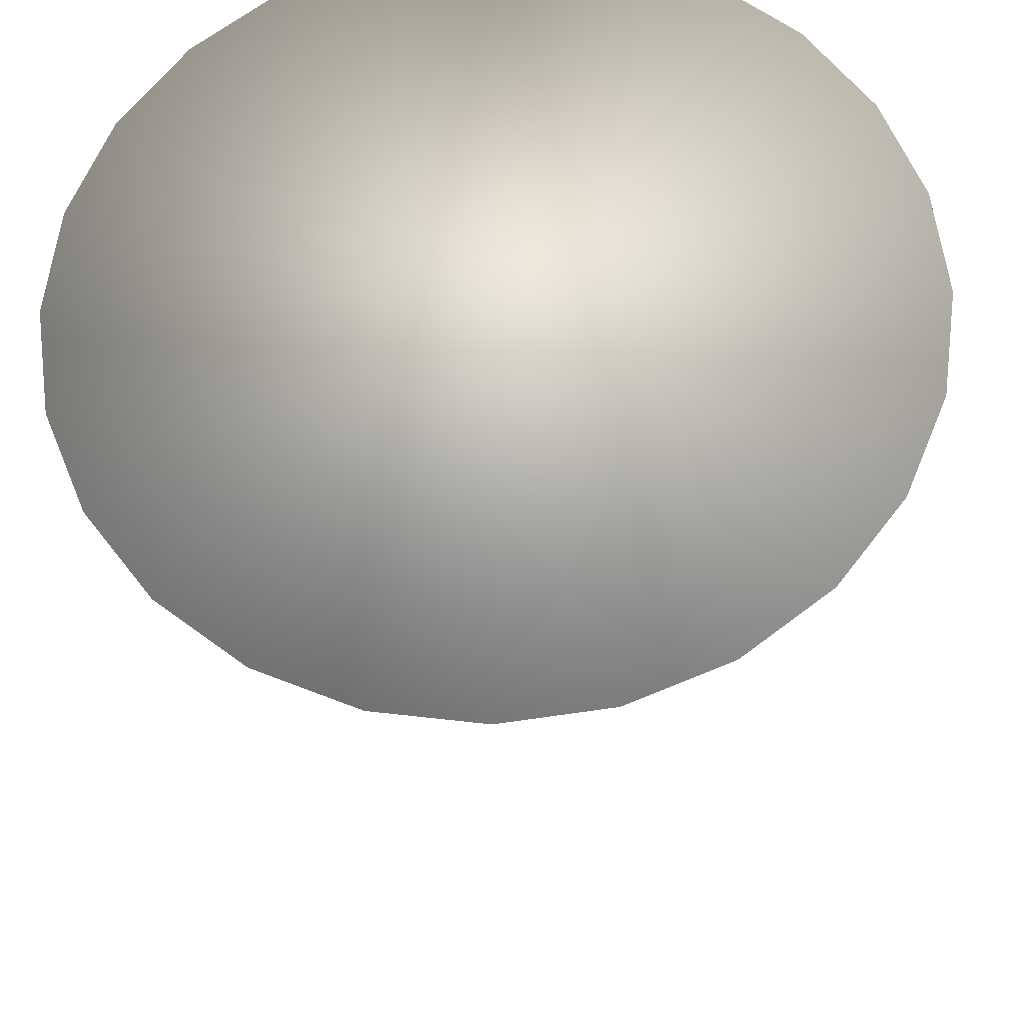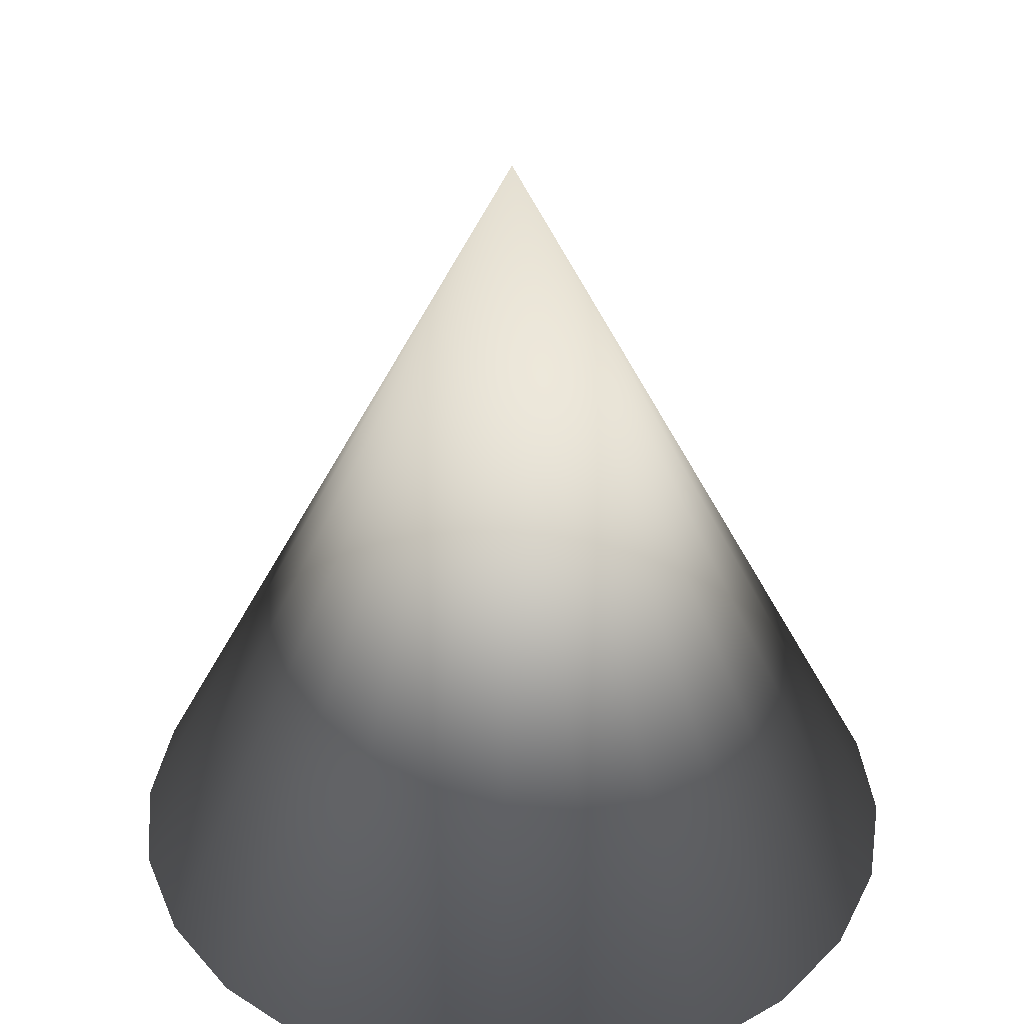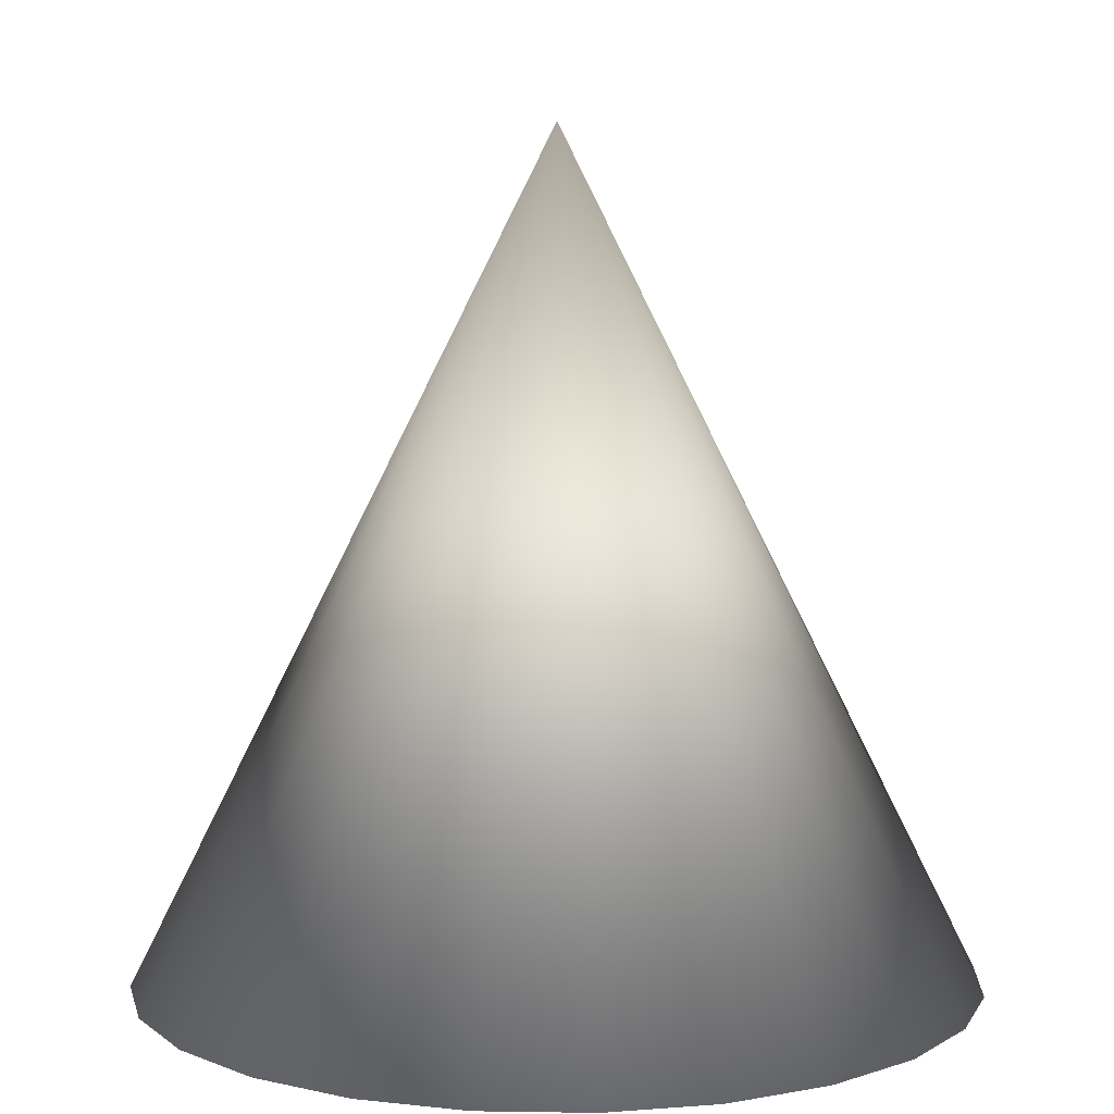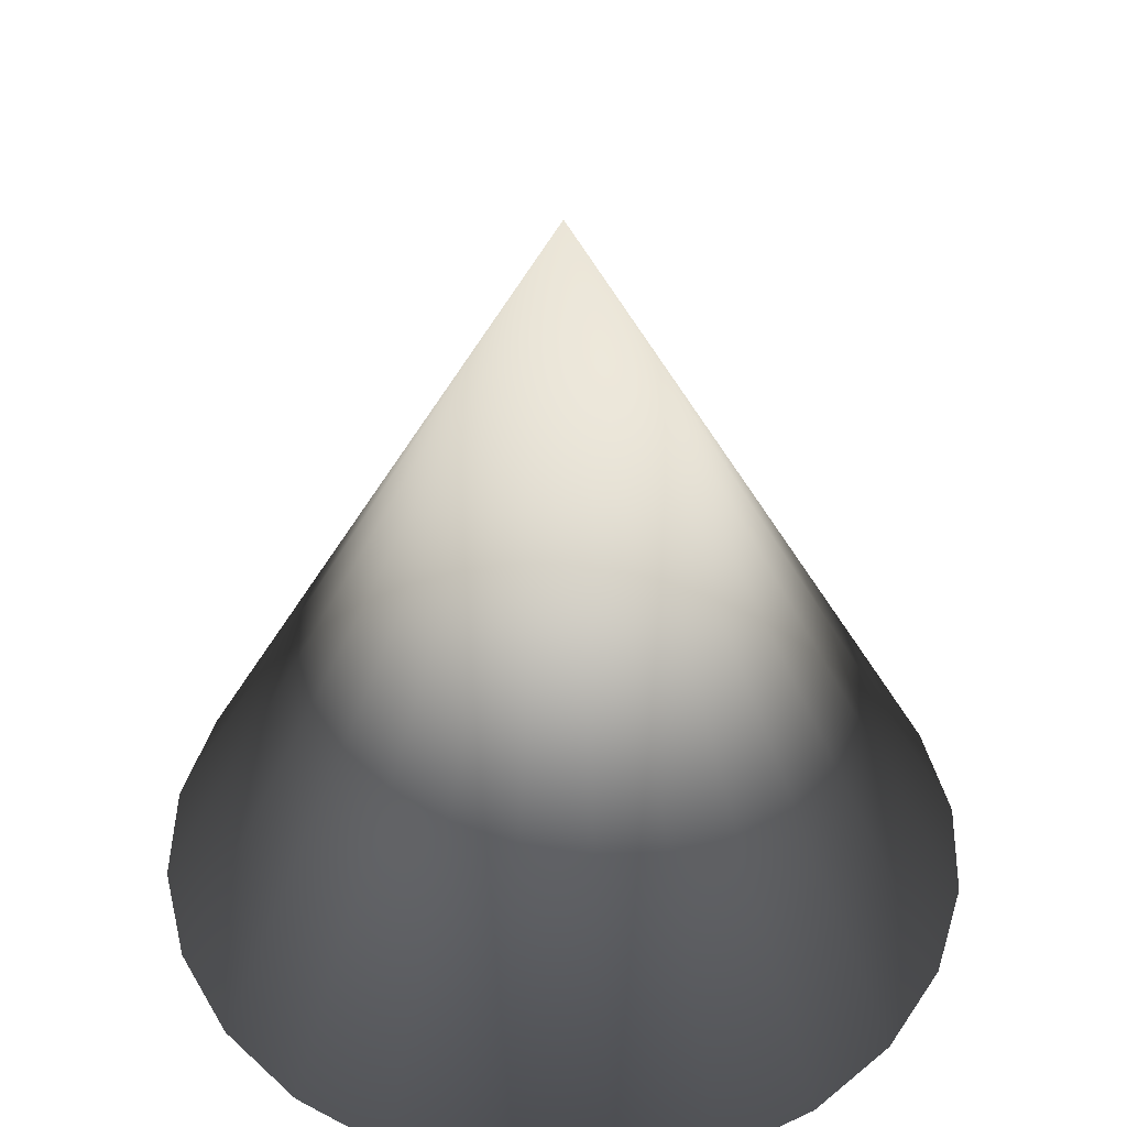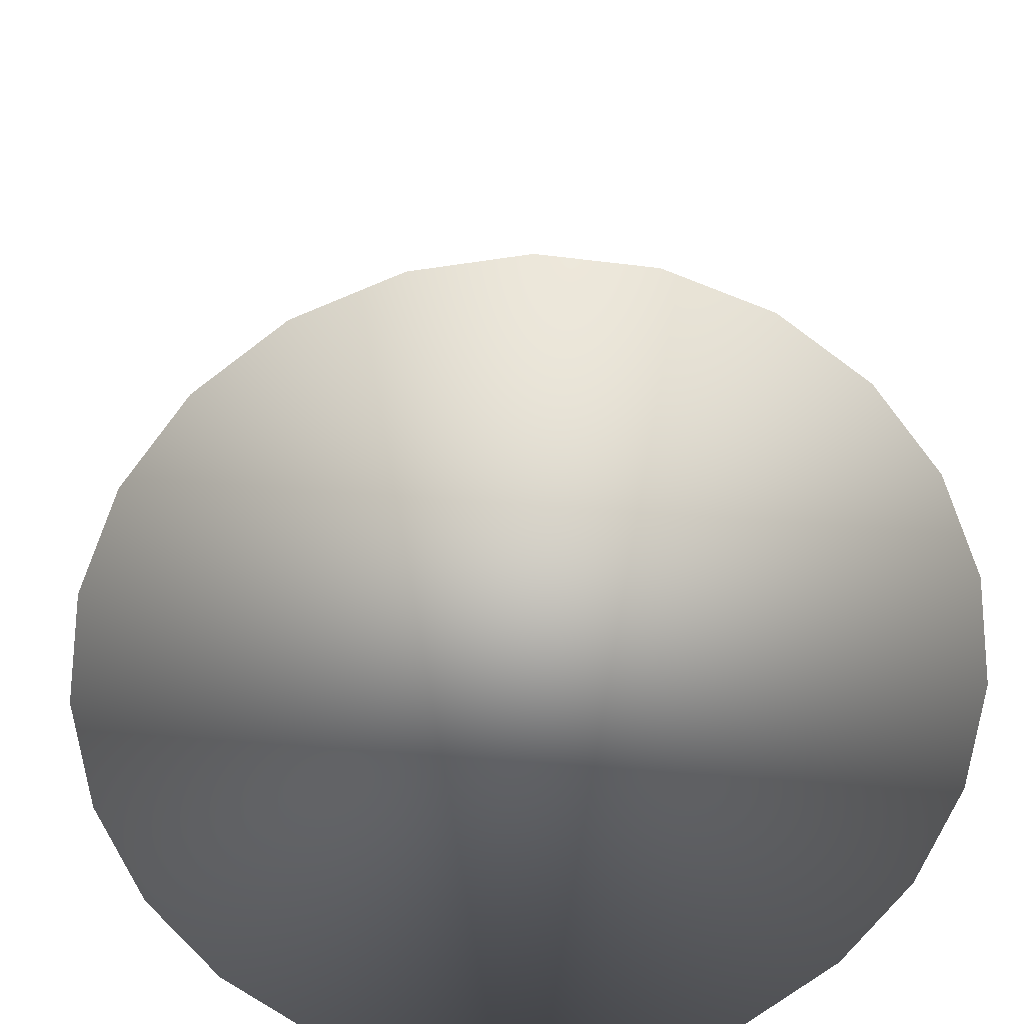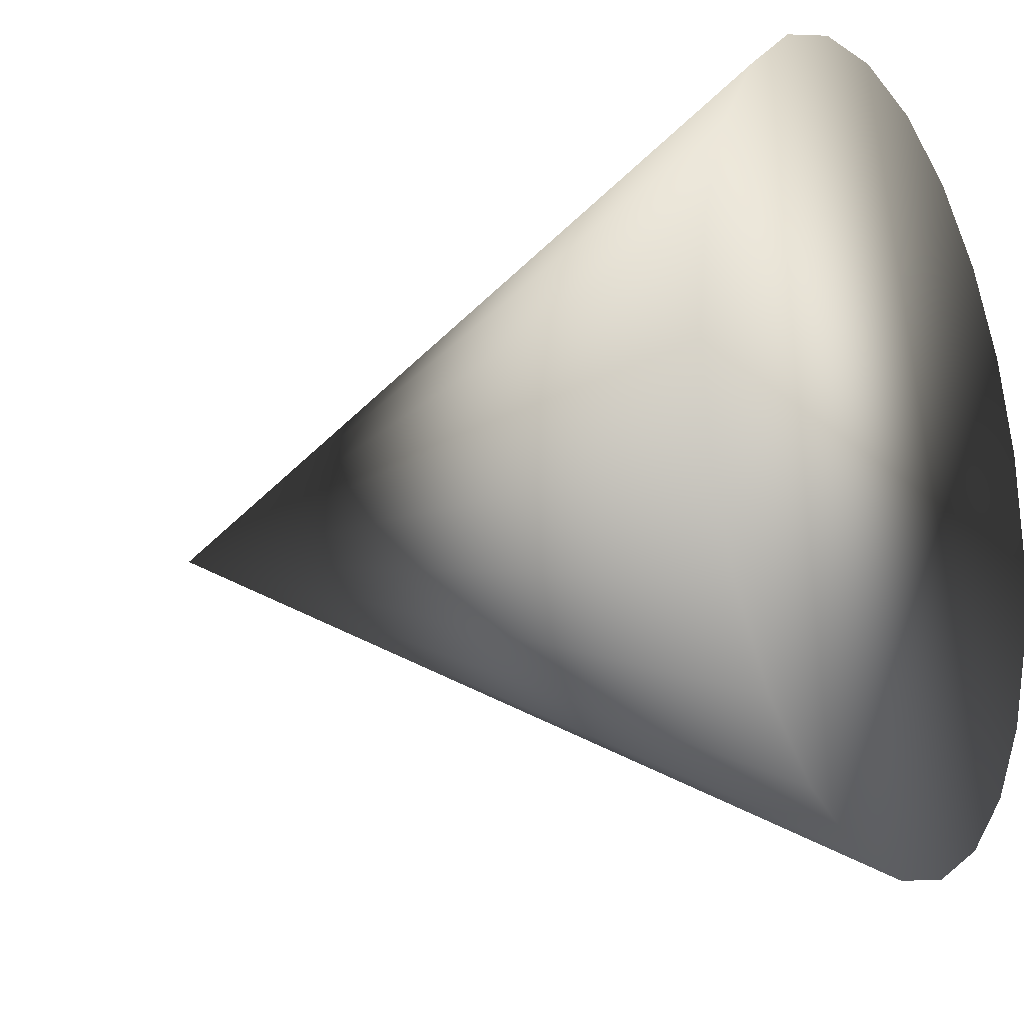
<metadata>
{"format":"obj","ext":"obj","renderer":"f3d","projection":"perspective","resolution":1024,"background":"white","views":[{"elev":-27.4,"azim":2.3,"up":"+Z"},{"elev":37.4,"azim":76.6,"up":"+Y"},{"elev":7.7,"azim":-35.0,"up":"+Y"},{"elev":45.2,"azim":84.0,"up":"+Y"},{"elev":23.3,"azim":-2.5,"up":"+Z"},{"elev":-16.0,"azim":-60.7,"up":"+Z"}]}
</metadata>
<code>
o Cone_Cone.001
v 0 -0.25 -0.25
v 0 0.25 0
v 0.0647 -0.25 -0.2415
v 0.125 -0.25 -0.2165
v 0.1768 -0.25 -0.1768
v 0.2165 -0.25 -0.125
v 0.2415 -0.25 -0.0647
v 0.25 -0.25 -0
v 0.2415 -0.25 0.0647
v 0.2165 -0.25 0.125
v 0.1768 -0.25 0.1768
v 0.125 -0.25 0.2165
v 0.0647 -0.25 0.2415
v 0 -0.25 0.25
v -0.0647 -0.25 0.2415
v -0.125 -0.25 0.2165
v -0.1768 -0.25 0.1768
v -0.2165 -0.25 0.125
v -0.2415 -0.25 0.0647
v -0.25 -0.25 -0
v -0.2415 -0.25 -0.0647
v -0.2165 -0.25 -0.125
v -0.1768 -0.25 -0.1768
v -0.125 -0.25 -0.2165
v -0.0647 -0.25 -0.2415
f 1 2 3
f 3 2 4
f 4 2 5
f 5 2 6
f 6 2 7
f 7 2 8
f 8 2 9
f 9 2 10
f 10 2 11
f 11 2 12
f 12 2 13
f 13 2 14
f 14 2 15
f 15 2 16
f 16 2 17
f 17 2 18
f 18 2 19
f 19 2 20
f 20 2 21
f 21 2 22
f 22 2 23
f 23 2 24
f 5 9 17
f 24 2 25
f 25 2 1
f 25 1 5
f 1 3 5
f 3 4 5
f 5 6 7
f 7 8 5
f 8 9 5
f 9 10 11
f 11 12 13
f 13 14 17
f 14 15 17
f 15 16 17
f 17 18 19
f 19 20 17
f 20 21 17
f 21 22 23
f 23 24 25
f 9 11 17
f 11 13 17
f 21 23 17
f 23 25 17
f 25 5 17

</code>
